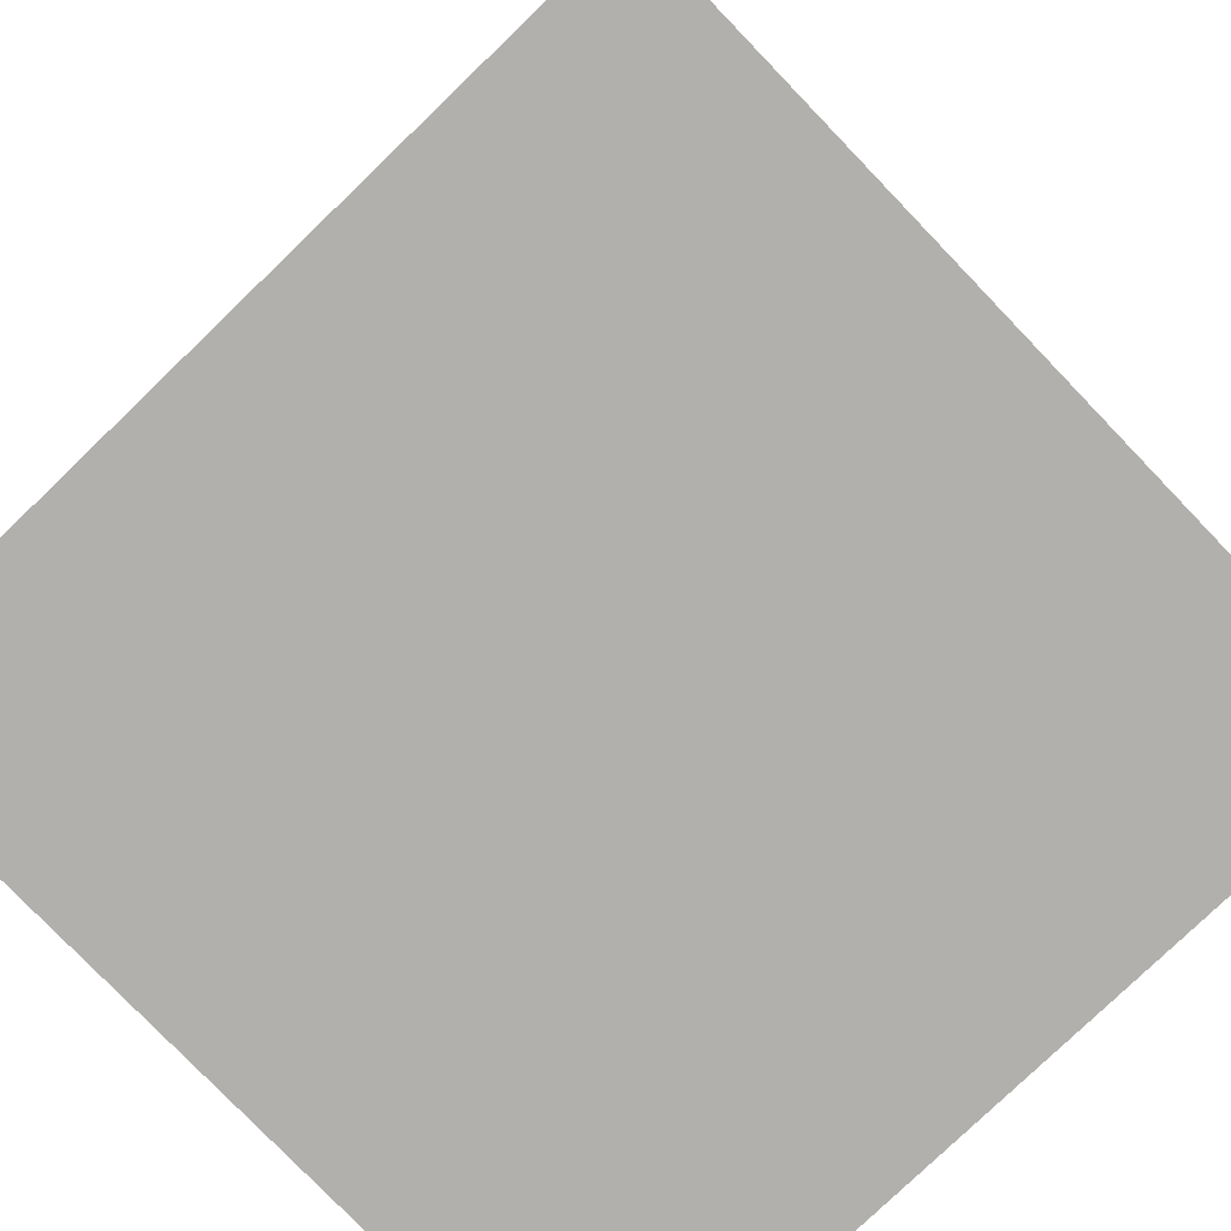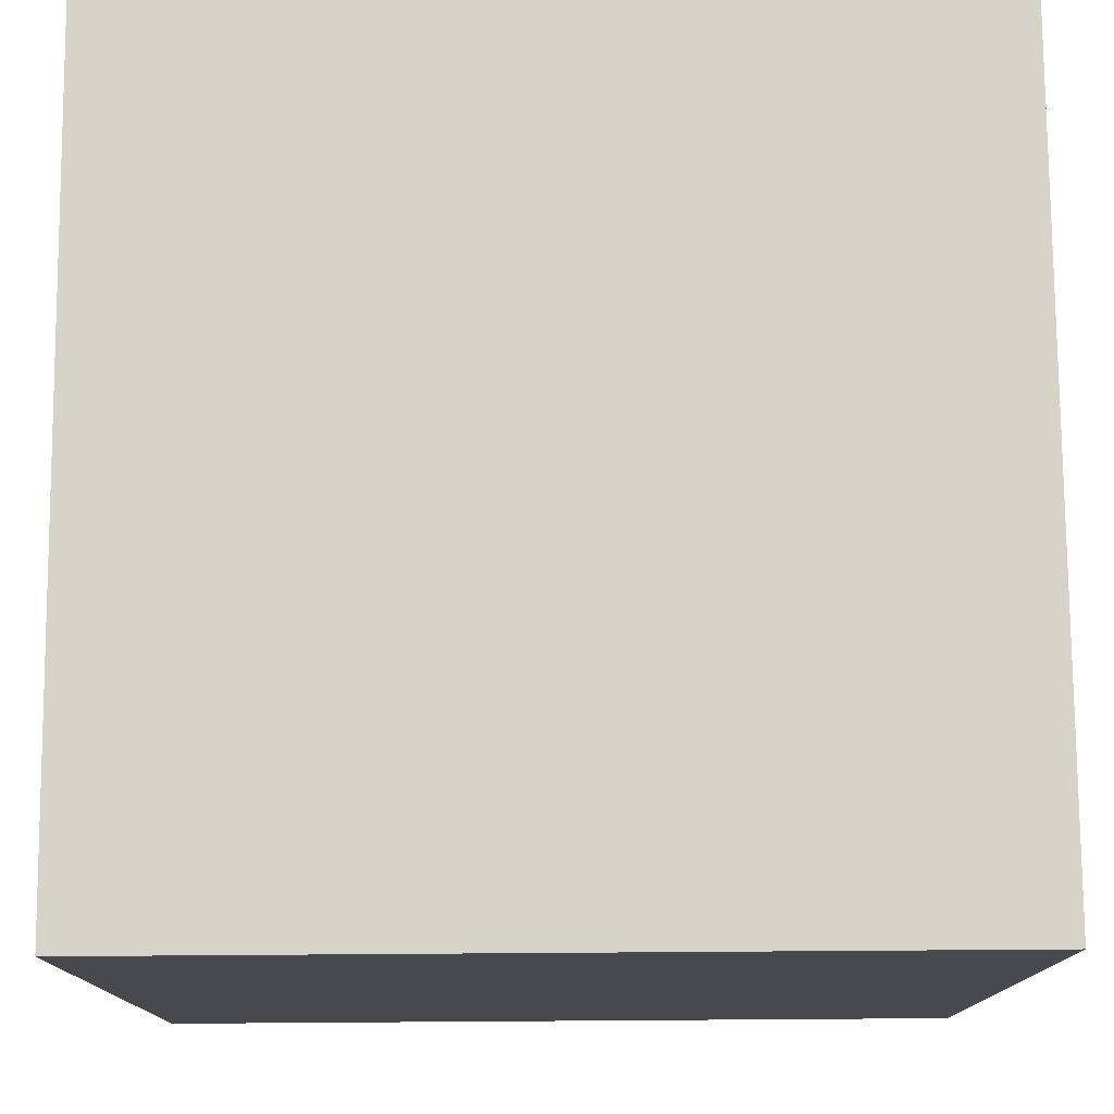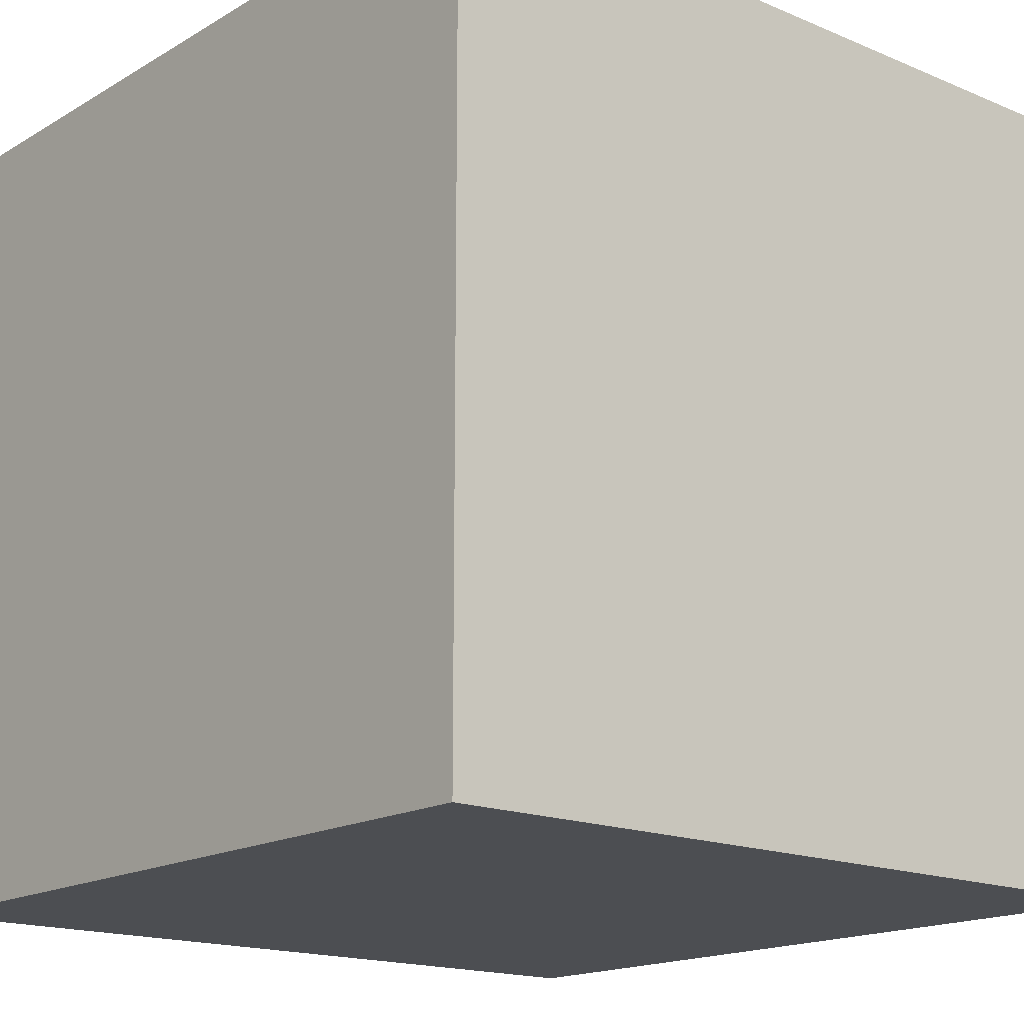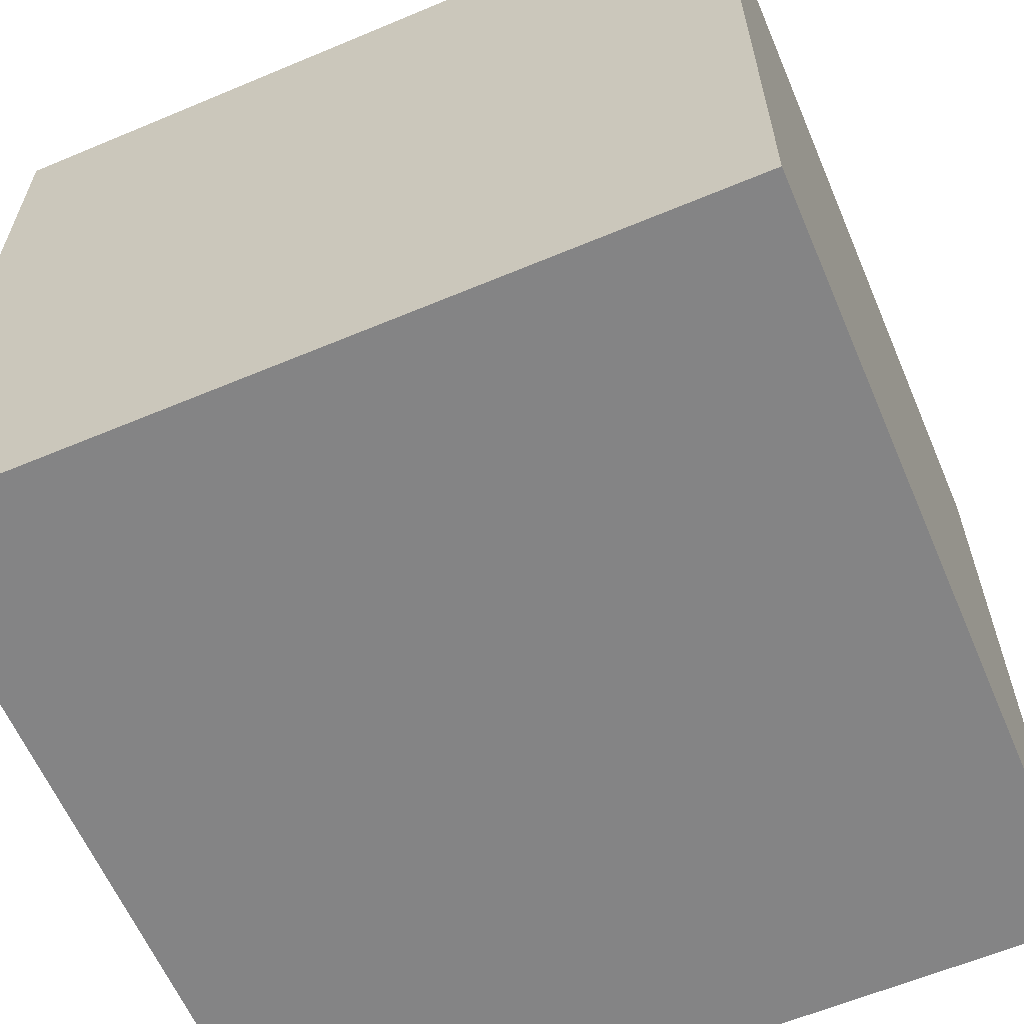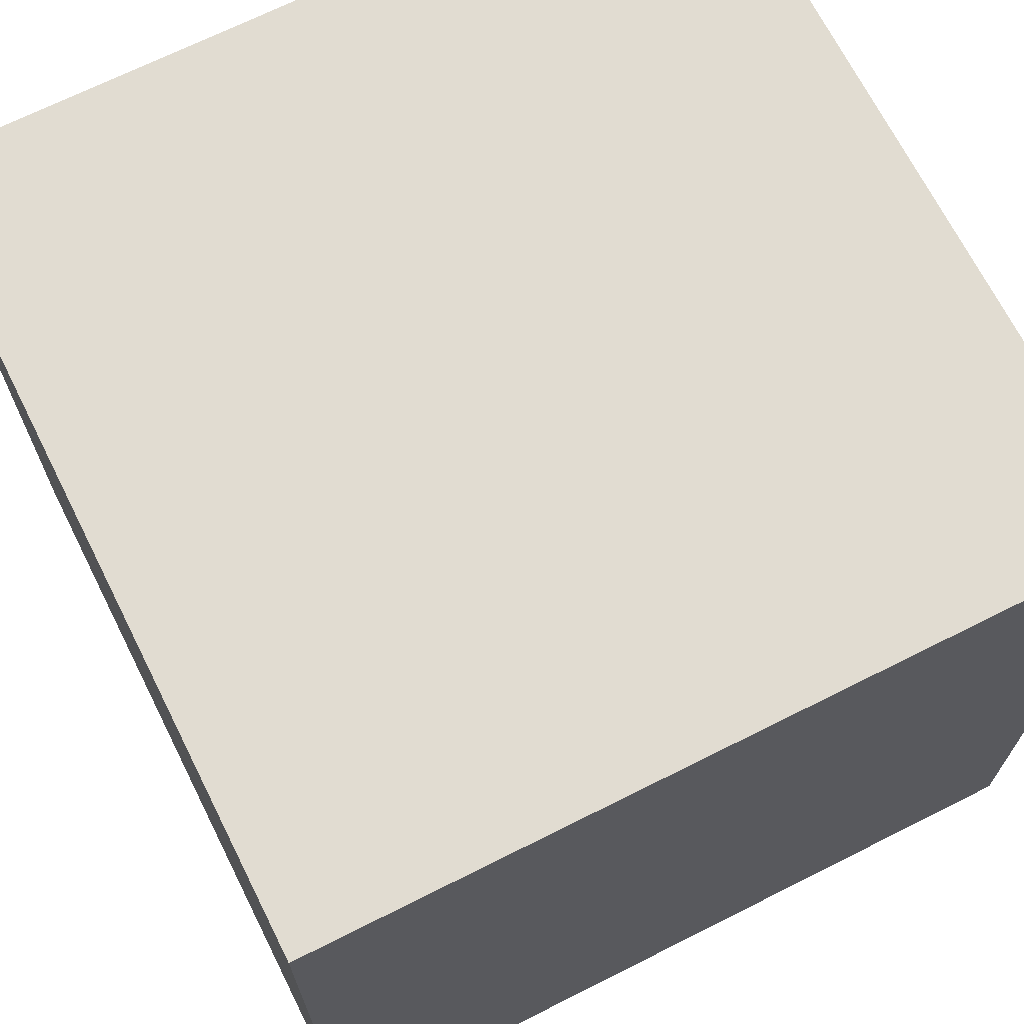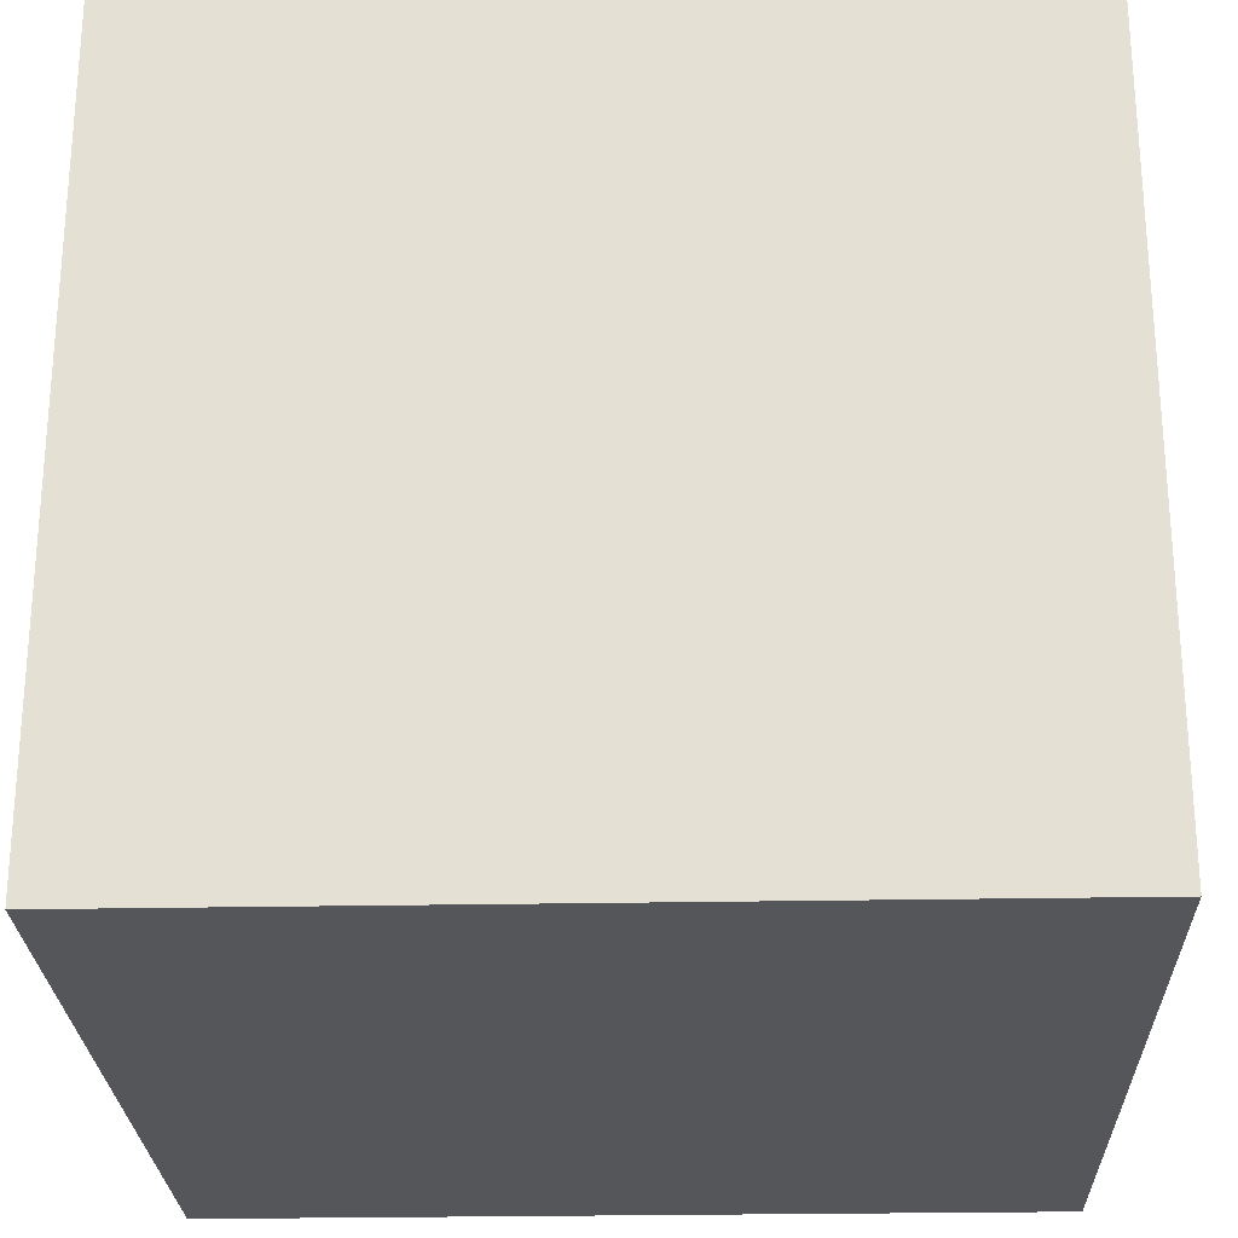
<metadata>
{"format":"obj","ext":"obj","renderer":"f3d","projection":"perspective","resolution":1024,"background":"white","views":[{"elev":-78.7,"azim":-46.1,"up":"+Z"},{"elev":77.2,"azim":-0.4,"up":"+Y"},{"elev":-16.7,"azim":139.6,"up":"+Y"},{"elev":-61.5,"azim":113.1,"up":"+Z"},{"elev":69.1,"azim":-116.7,"up":"+Y"},{"elev":-25.4,"azim":-178.2,"up":"+Z"}]}
</metadata>
<code>
v 4000 -4900 -3000
v 16000 -4900 -3000
v 16000 -4900 9000
v 4000 -4900 9000
v 4000 7100 -3000
v 16000 7100 -3000
v 16000 7100 9000
v 4000 7100 9000
v 4000 -4900 -3000
v 4000 -4900 9000
v 4000 7100 9000
v 4000 7100 -3000
v 16000 -4900 -3000
v 16000 -4900 9000
v 16000 7100 9000
v 16000 7100 -3000
v 4000 -4900 9000
v 16000 -4900 9000
v 16000 7100 9000
v 4000 7100 9000
v 4000 -4900 -3000
v 16000 -4900 -3000
v 16000 7100 -3000
v 4000 7100 -3000
v 4000 -4895 3700
v 4400 -4895 3700
v 4400 -4895 2300
v 4000 -4895 2300
v 4400 -4895 3700
v 4800 -4895 3700
v 4800 -4895 2300
v 4400 -4895 2300
v 4800 -4895 3700
v 5200 -4895 3700
v 5200 -4895 2300
v 4800 -4895 2300
v 5200 -4895 3700
v 5600 -4895 3700
v 5600 -4895 2300
v 5200 -4895 2300
v 5600 -4895 3700
v 6000 -4895 3700
v 6000 -4895 2300
v 5600 -4895 2300
v 6000 -4895 3700
v 6400 -4895 3700
v 6400 -4895 2300
v 6000 -4895 2300
v 6400 -4895 3700
v 6800 -4895 3700
v 6800 -4895 2300
v 6400 -4895 2300
v 6800 -4895 3700
v 7200 -4895 3700
v 7200 -4895 2300
v 6800 -4895 2300
v 7200 -4895 3700
v 7600 -4895 3700
v 7600 -4895 2300
v 7200 -4895 2300
v 7600 -4895 3700
v 8000 -4895 3700
v 8000 -4895 2300
v 7600 -4895 2300
v 8000 -4895 3700
v 8400 -4895 3700
v 8400 -4895 2300
v 8000 -4895 2300
v 8400 -4895 3700
v 8800 -4895 3700
v 8800 -4895 2300
v 8400 -4895 2300
v 8800 -4895 3700
v 9200 -4895 3700
v 9200 -4895 2300
v 8800 -4895 2300
v 9200 -4895 3700
v 9600 -4895 3700
v 9600 -4895 2300
v 9200 -4895 2300
v 9600 -4895 3700
v 10000 -4895 3700
v 10000 -4895 2300
v 9600 -4895 2300
v 10000 -4895 3700
v 10400 -4895 3700
v 10400 -4895 2300
v 10000 -4895 2300
v 10400 -4895 3700
v 10800 -4895 3700
v 10800 -4895 2300
v 10400 -4895 2300
v 10800 -4895 3700
v 11200 -4895 3700
v 11200 -4895 2300
v 10800 -4895 2300
v 11200 -4895 3700
v 11600 -4895 3700
v 11600 -4895 2300
v 11200 -4895 2300
v 11600 -4895 3700
v 12000 -4895 3700
v 12000 -4895 2300
v 11600 -4895 2300
v 12000 -4895 3700
v 12400 -4895 3700
v 12400 -4895 2300
v 12000 -4895 2300
v 12400 -4895 3700
v 12800 -4895 3700
v 12800 -4895 2300
v 12400 -4895 2300
v 12800 -4895 3700
v 13200 -4895 3700
v 13200 -4895 2300
v 12800 -4895 2300
v 13200 -4895 3700
v 13600 -4895 3700
v 13600 -4895 2300
v 13200 -4895 2300
v 13600 -4895 3700
v 14000 -4895 3700
v 14000 -4895 2300
v 13600 -4895 2300
v 14000 -4895 3700
v 14400 -4895 3700
v 14400 -4895 2300
v 14000 -4895 2300
v 14400 -4895 3700
v 14800 -4895 3700
v 14800 -4895 2300
v 14400 -4895 2300
v 14800 -4895 3700
v 15200 -4895 3700
v 15200 -4895 2300
v 14800 -4895 2300
v 15200 -4895 3700
v 15600 -4895 3700
v 15600 -4895 2300
v 15200 -4895 2300
v 15600 -4895 3700
v 16000 -4895 3700
v 16000 -4895 2300
v 15600 -4895 2300
g face_0
f 3 2 1
f 1 4 3
g face_1
f 5 6 7
f 7 8 5
g face_2
f 11 10 9
f 9 12 11
g face_3
f 13 14 15
f 15 16 13
g face_4
f 19 18 17
f 17 20 19
g face_5
f 21 22 23
f 23 24 21
g road
f 25 26 27
f 27 28 25
f 29 30 31
f 31 32 29
f 33 34 35
f 35 36 33
f 37 38 39
f 39 40 37
f 41 42 43
f 43 44 41
f 45 46 47
f 47 48 45
f 49 50 51
f 51 52 49
f 53 54 55
f 55 56 53
f 57 58 59
f 59 60 57
f 61 62 63
f 63 64 61
f 65 66 67
f 67 68 65
f 69 70 71
f 71 72 69
f 73 74 75
f 75 76 73
f 77 78 79
f 79 80 77
f 81 82 83
f 83 84 81
f 85 86 87
f 87 88 85
f 89 90 91
f 91 92 89
f 93 94 95
f 95 96 93
f 97 98 99
f 99 100 97
f 101 102 103
f 103 104 101
f 105 106 107
f 107 108 105
f 109 110 111
f 111 112 109
f 113 114 115
f 115 116 113
f 117 118 119
f 119 120 117
f 121 122 123
f 123 124 121
f 125 126 127
f 127 128 125
f 129 130 131
f 131 132 129
f 133 134 135
f 135 136 133
f 137 138 139
f 139 140 137
f 141 142 143
f 143 144 141

</code>
